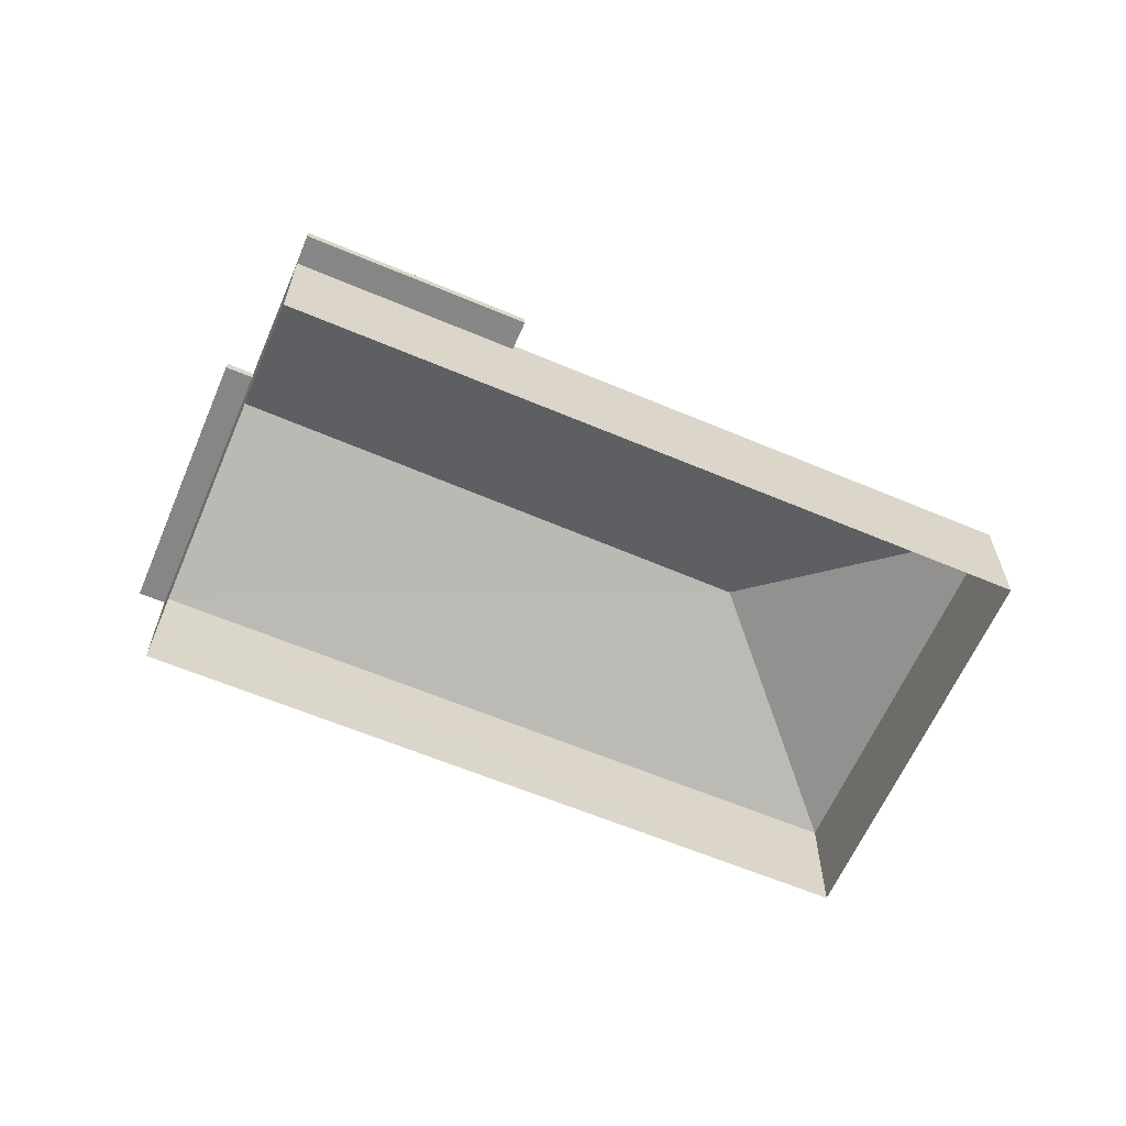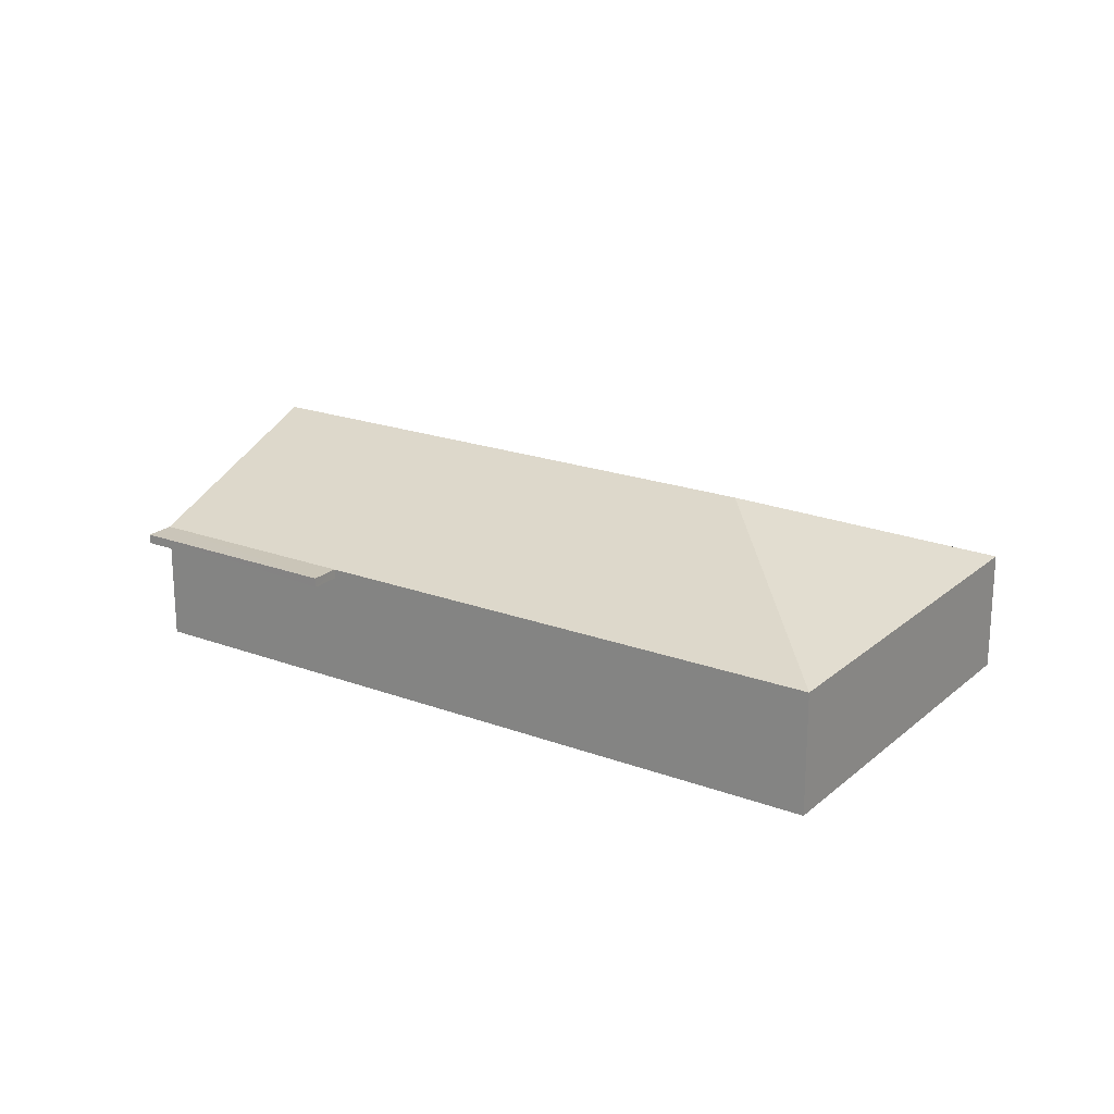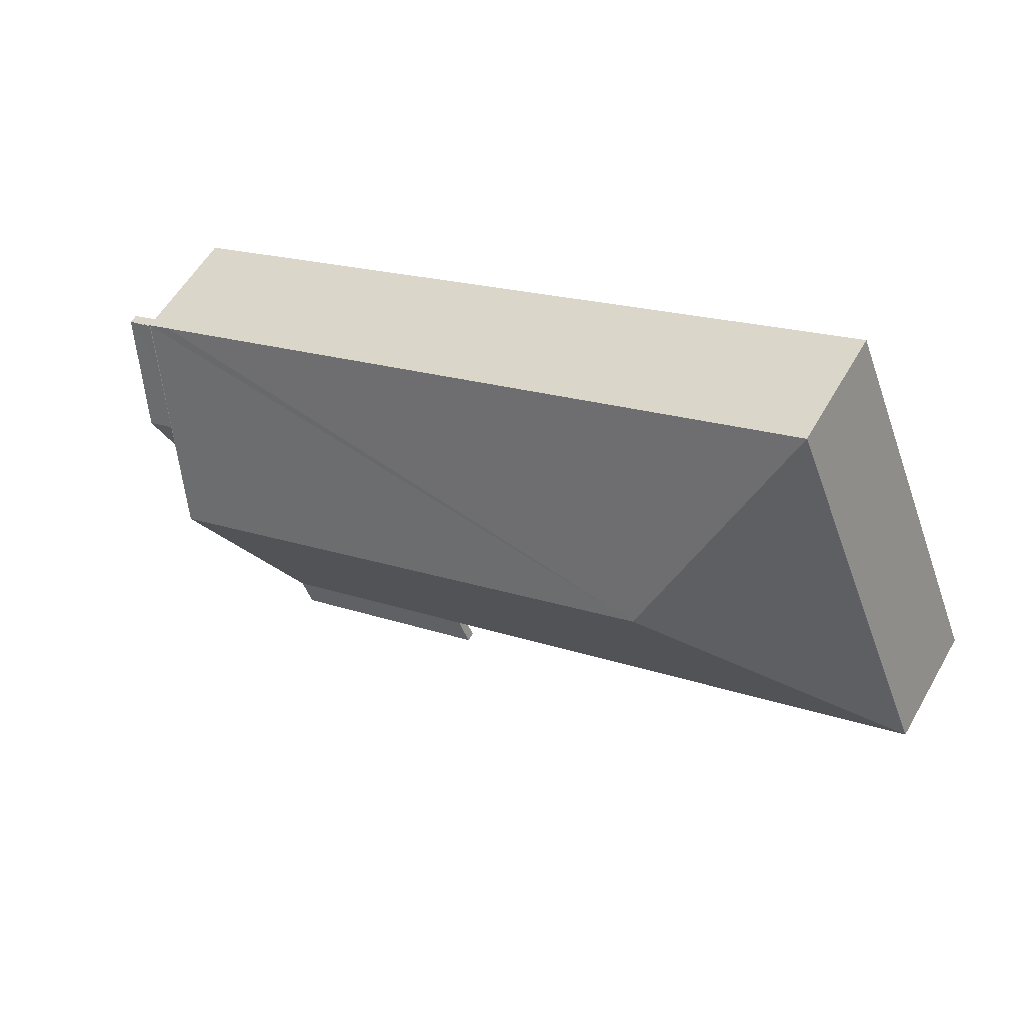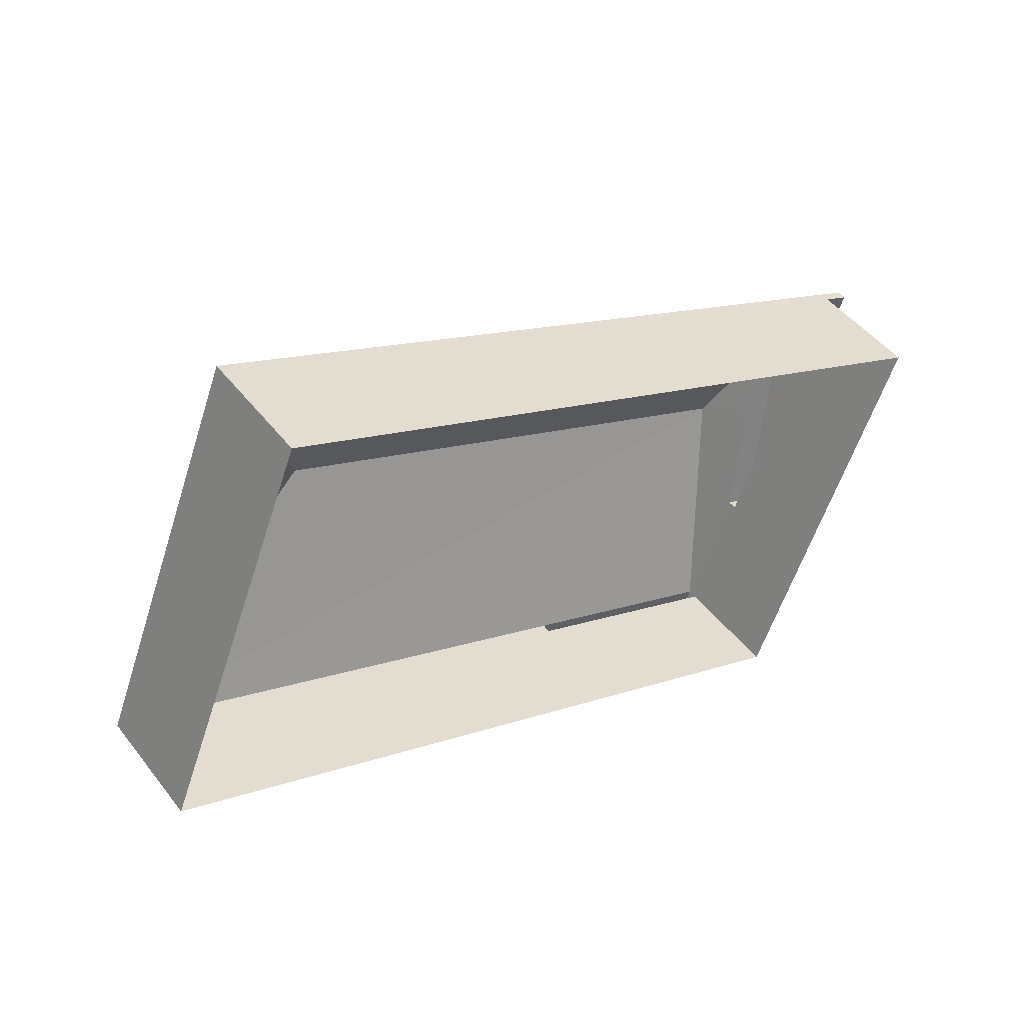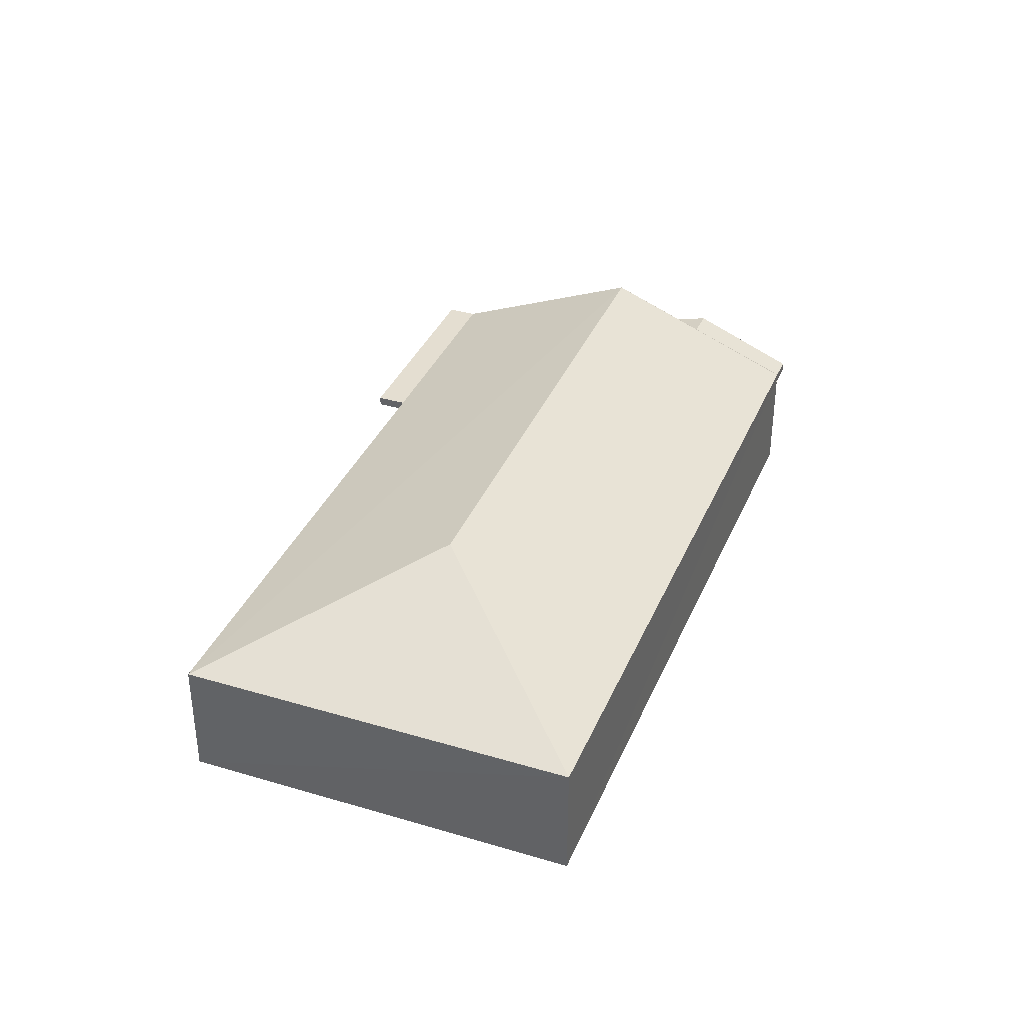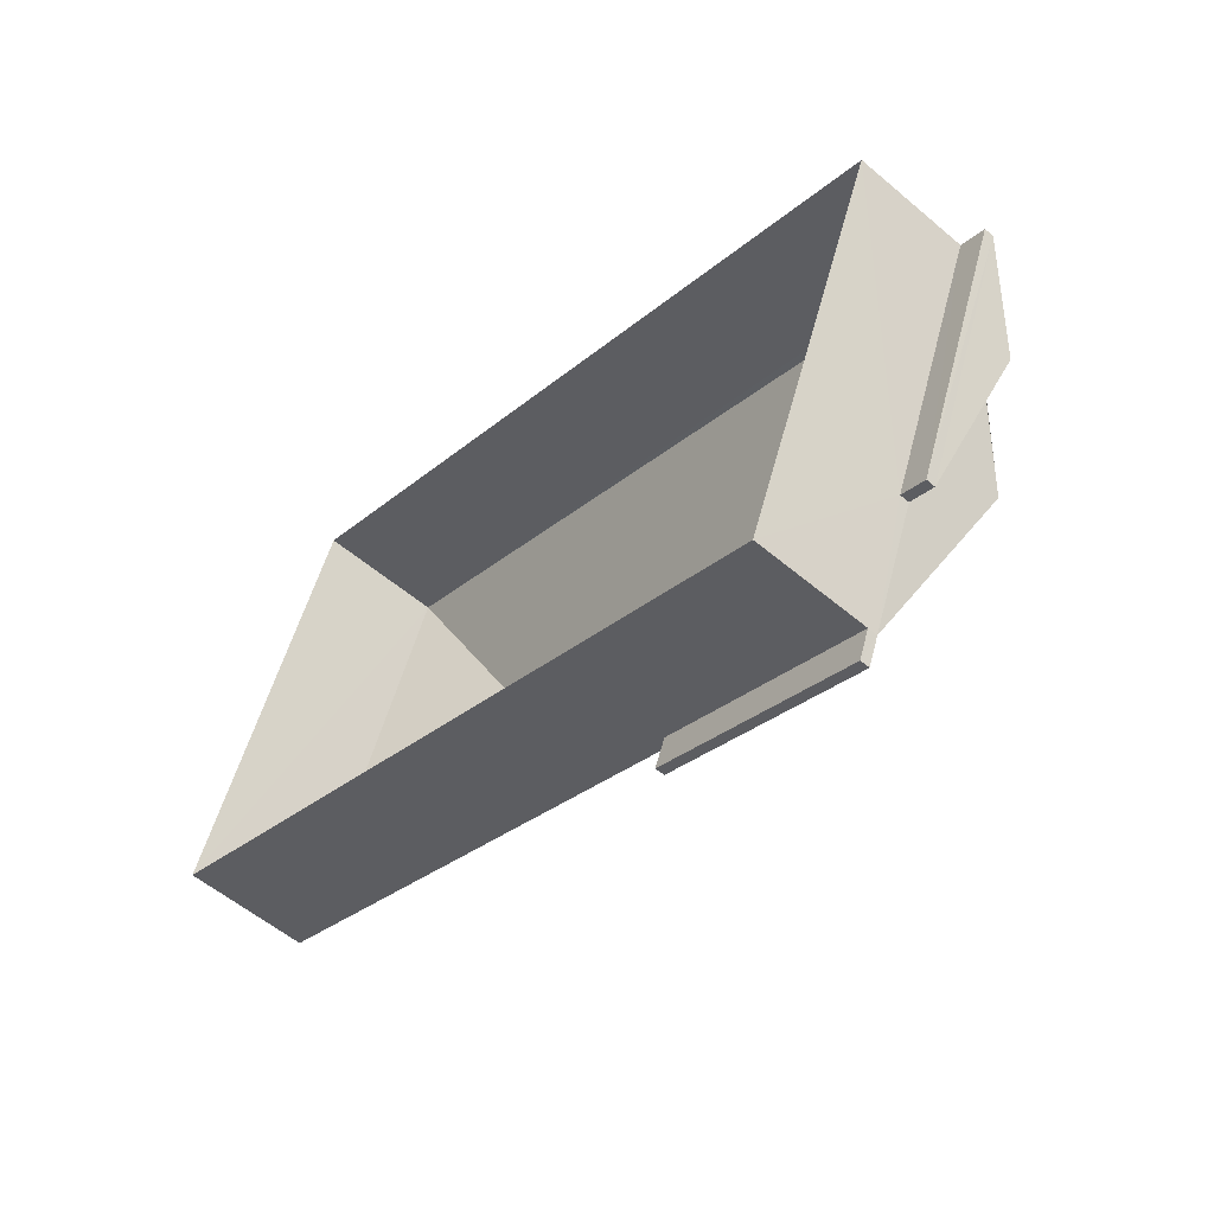
<metadata>
{"format":"obj","ext":"obj","renderer":"f3d","projection":"perspective","resolution":1024,"background":"white","views":[{"elev":-62.2,"azim":-1.6,"up":"+Z"},{"elev":20.6,"azim":55.7,"up":"+Z"},{"elev":55.9,"azim":29.4,"up":"+Y"},{"elev":46.8,"azim":144.5,"up":"+Y"},{"elev":36.4,"azim":132.8,"up":"+Z"},{"elev":-56.2,"azim":-131.5,"up":"+Y"}]}
</metadata>
<code>
v -8.828e+04 -1.008e+05 2.461
v -8.825e+04 -1.008e+05 2.464
v -8.827e+04 -1.008e+05 2.464
v -8.826e+04 -1.007e+05 2.461
v -8.827e+04 -1.008e+05 5.464
v -8.827e+04 -1.008e+05 5.464
v -8.827e+04 -1.008e+05 5.464
v -8.827e+04 -1.008e+05 5.463
v -8.828e+04 -1.008e+05 5.461
v -8.828e+04 -1.008e+05 5.461
v -8.827e+04 -1.008e+05 5.461
v -8.827e+04 -1.008e+05 5.463
v -8.827e+04 -1.008e+05 5.463
v -8.827e+04 -1.008e+05 5.714
v -8.827e+04 -1.008e+05 5.714
v -8.827e+04 -1.008e+05 5.714
v -8.827e+04 -1.008e+05 5.713
v -8.825e+04 -1.008e+05 5.713
v -8.827e+04 -1.008e+05 7.967
v -8.827e+04 -1.008e+05 5.714
v -8.826e+04 -1.008e+05 7.967
v -8.826e+04 -1.007e+05 5.71
v -8.827e+04 -1.008e+05 5.711
v -8.828e+04 -1.008e+05 5.715
v -8.828e+04 -1.008e+05 5.721
v -8.828e+04 -1.008e+05 6.183
v -8.828e+04 -1.008e+05 6.867
v -8.827e+04 -1.008e+05 6.866
v -8.828e+04 -1.008e+05 5.711
v -8.827e+04 -1.008e+05 6.389
v -8.827e+04 -1.008e+05 5.713
v -8.827e+04 -1.008e+05 5.713
f 1 2 3
f 1 4 2
f 5 6 7
f 5 8 6
f 9 10 11
f 12 13 9
f 13 10 9
f 14 15 16
f 17 14 16
f 18 19 17
f 20 14 19
f 19 14 17
f 18 21 19
f 21 22 23
f 24 21 23
f 19 24 25
f 19 21 24
f 21 18 22
f 26 27 28
f 26 29 27
f 26 25 29
f 24 23 29
f 25 24 29
f 28 27 30
f 30 31 32
f 30 27 31
f 6 15 7
f 6 16 15
f 14 7 15
f 14 5 7
f 17 16 6
f 8 17 6
f 32 20 19
f 32 19 30
f 26 19 25
f 30 19 28
f 26 28 19
f 12 3 20
f 20 32 12
f 1 3 12
f 9 1 12
f 23 22 11
f 9 11 1
f 1 11 4
f 11 22 4
f 22 2 4
f 22 18 2
f 2 18 8
f 2 8 3
f 5 20 3
f 18 17 8
f 5 14 20
f 8 5 3
f 31 27 29
f 12 31 13
f 12 32 31
f 13 31 29
f 10 13 29
f 23 10 29
f 23 11 10

</code>
